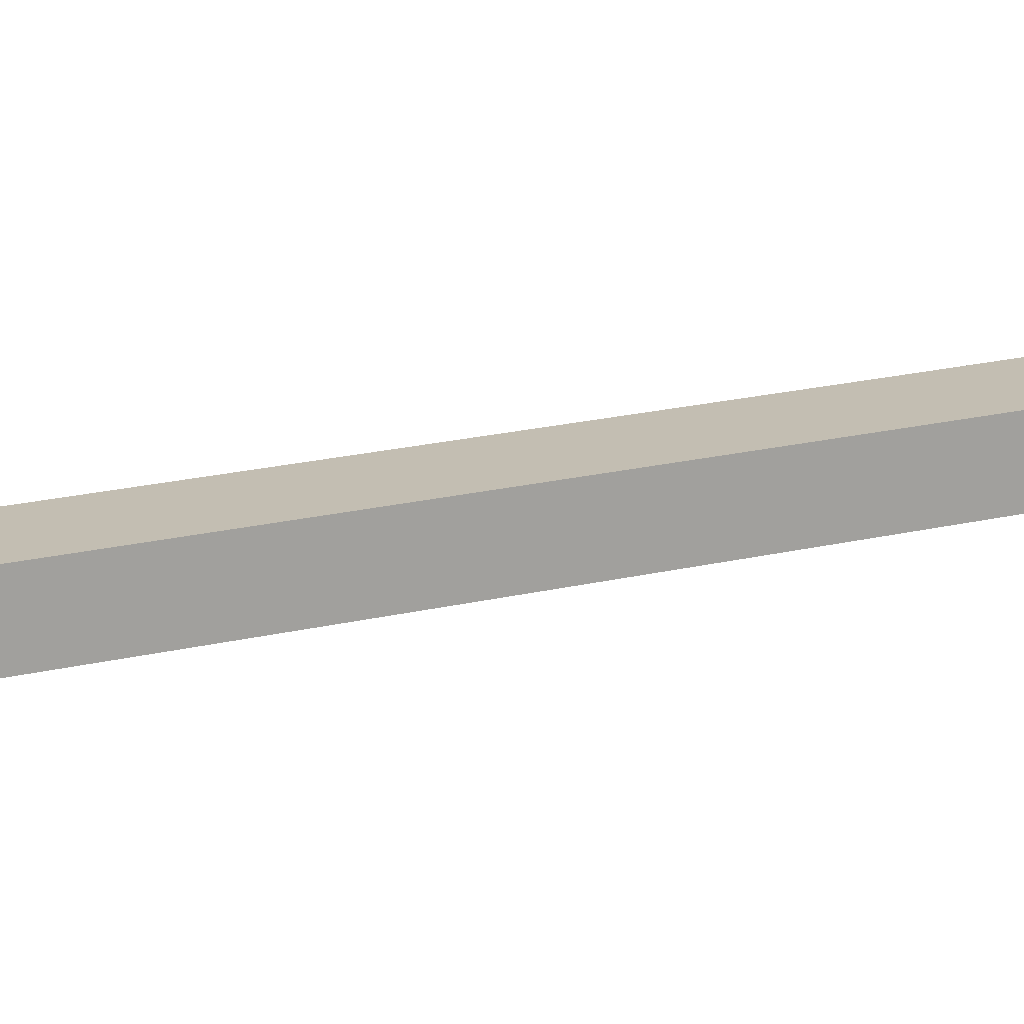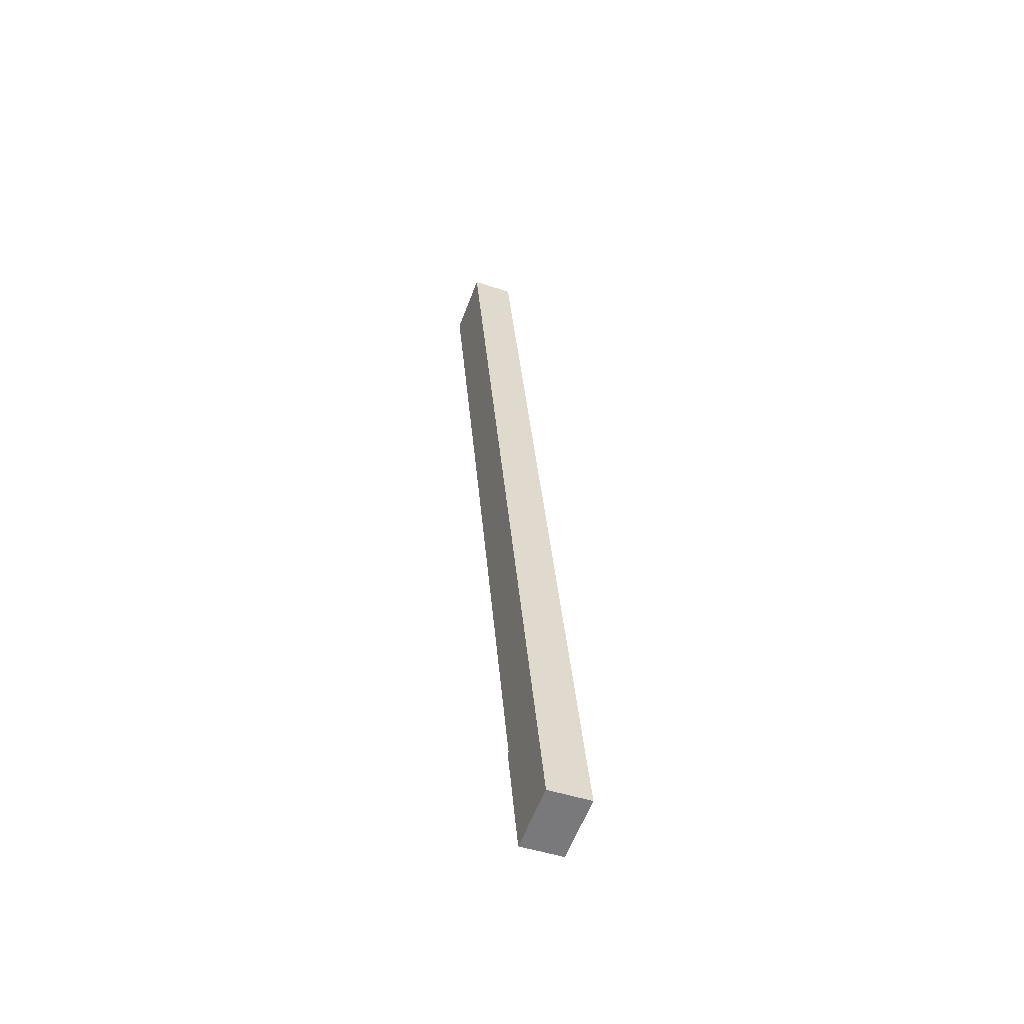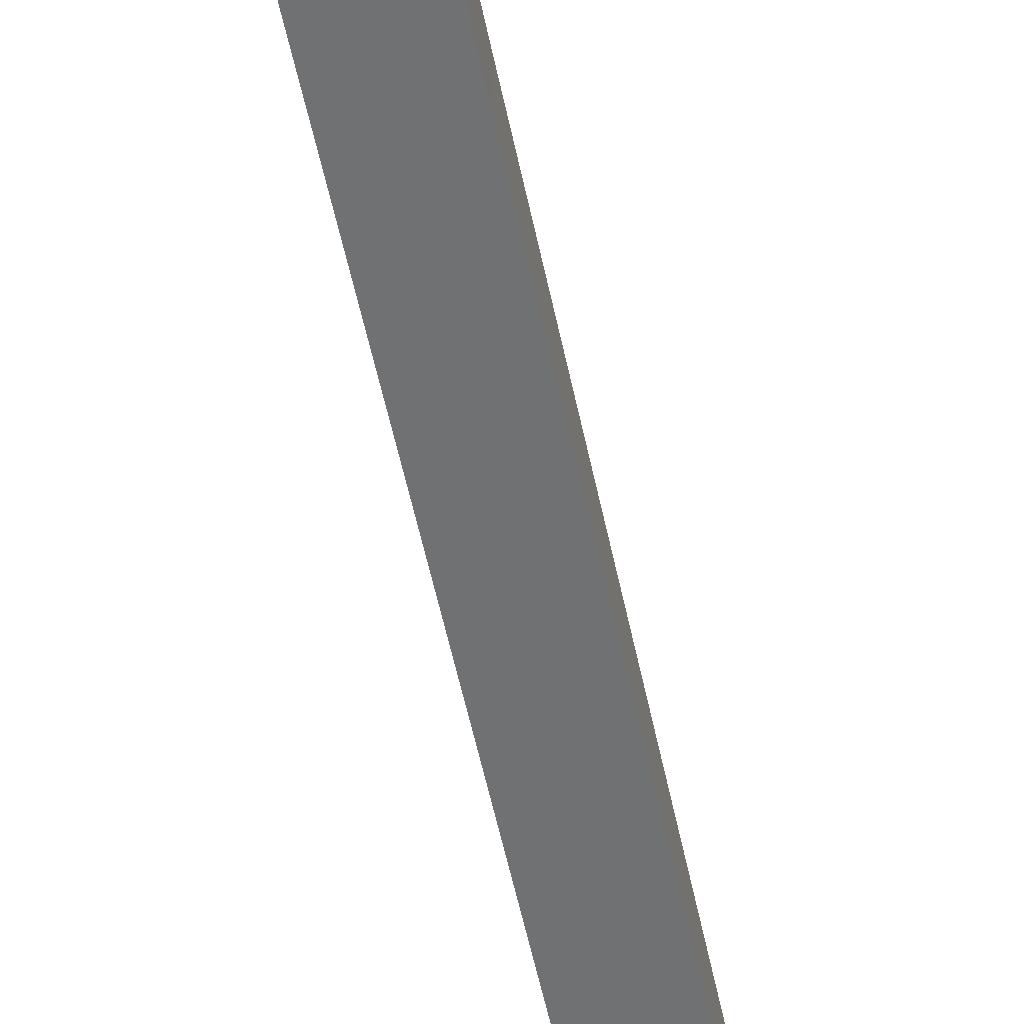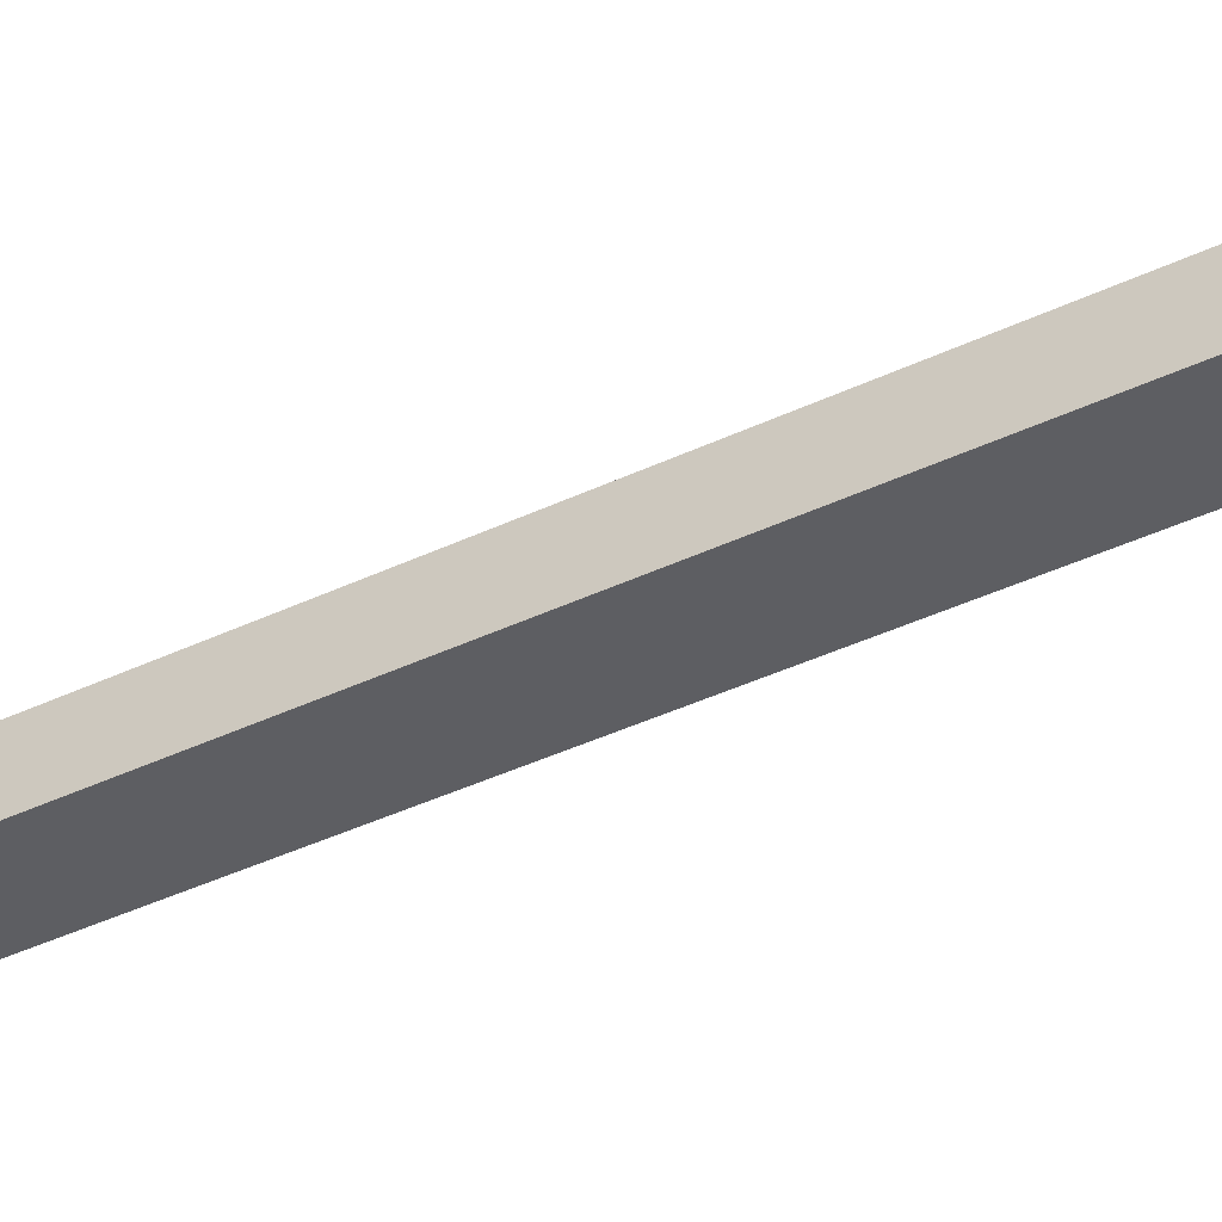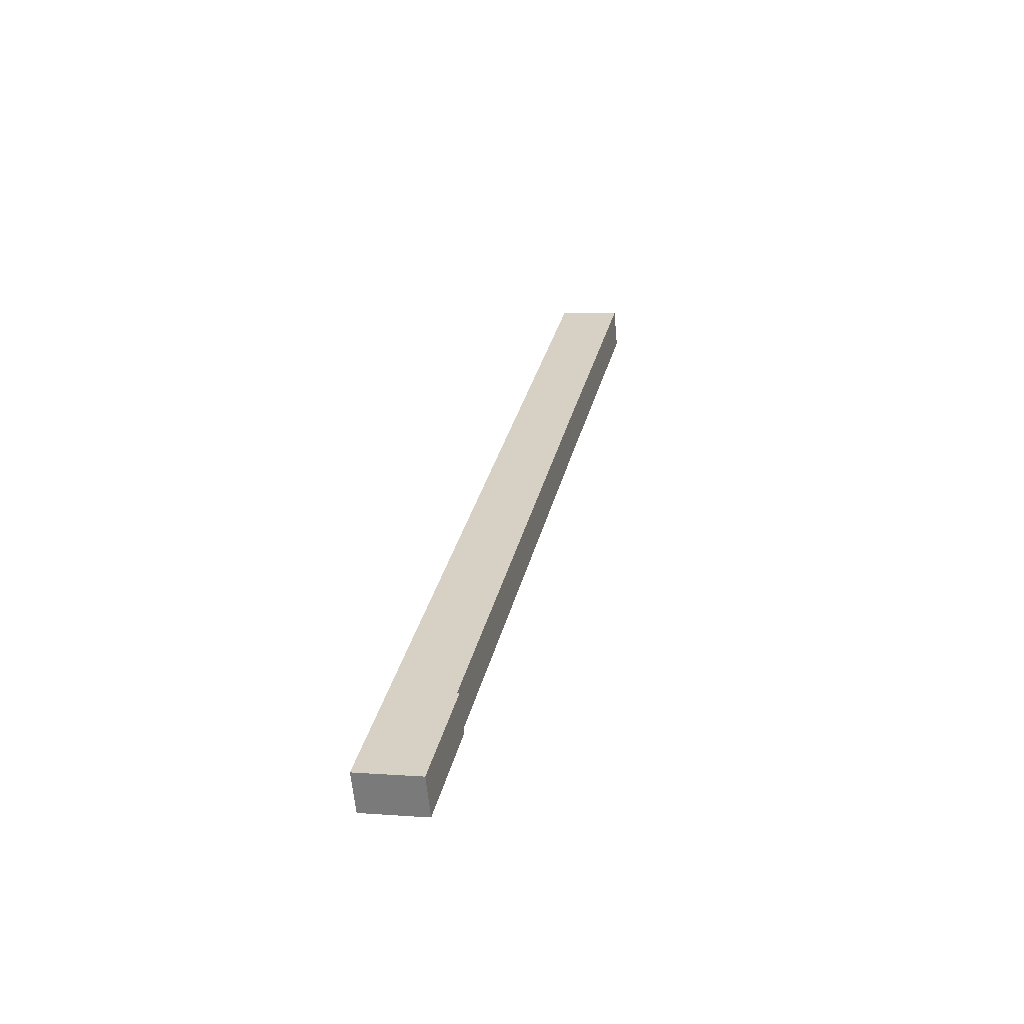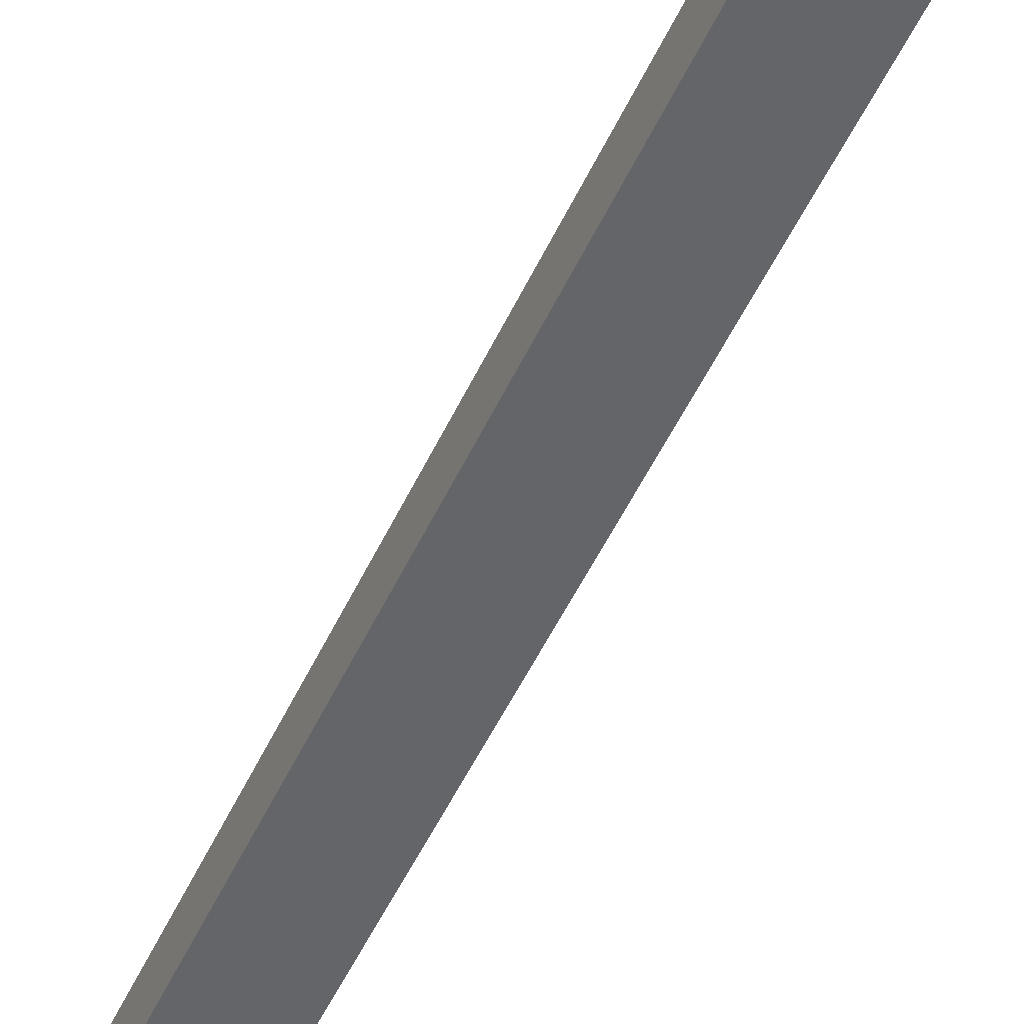
<metadata>
{"format":"obj","ext":"obj","renderer":"f3d","projection":"perspective","resolution":1024,"background":"white","views":[{"elev":17.5,"azim":-104.9,"up":"+Y"},{"elev":-46.2,"azim":-111.0,"up":"+Z"},{"elev":-55.1,"azim":23.8,"up":"+Y"},{"elev":-38.6,"azim":-46.6,"up":"+Y"},{"elev":-61.4,"azim":5.3,"up":"+Z"},{"elev":-51.4,"azim":-12.3,"up":"+Y"}]}
</metadata>
<code>
v  0 3.476 2.128e-16
v  7.298 3.476 8.536
v  5.222 3.476 -1.123
v  7.115 3.476 8.575
v  16.65 3.476 78
v  12.92 3.476 35.56
v  16.59 3.476 52.64
v  21.89 3.476 76.9
v  7.298 -5.227e-16 8.536
v  5.222 6.876e-17 -1.123
v  21.89 -4.709e-15 76.9
v  16.59 -3.224e-15 52.64
v  12.92 -2.178e-15 35.56
v  7.115 -5.251e-16 8.575
v  0 0 0
v  16.65 -4.776e-15 78
g defaultobject
f 1 2 3
f 2 1 4
f 4 1 5
f 4 5 6
f 6 5 7
f 7 5 8
f 9 3 2
f 3 9 10
f 11 7 8
f 7 11 12
f 7 12 6
f 6 12 13
f 6 13 4
f 4 13 14
f 10 1 3
f 1 10 15
f 15 5 1
f 5 15 16
f 16 8 5
f 8 16 11
f 14 2 4
f 2 14 9
f 15 11 16
f 11 15 12
f 12 15 13
f 13 15 14
f 14 15 9
f 9 15 10

</code>
